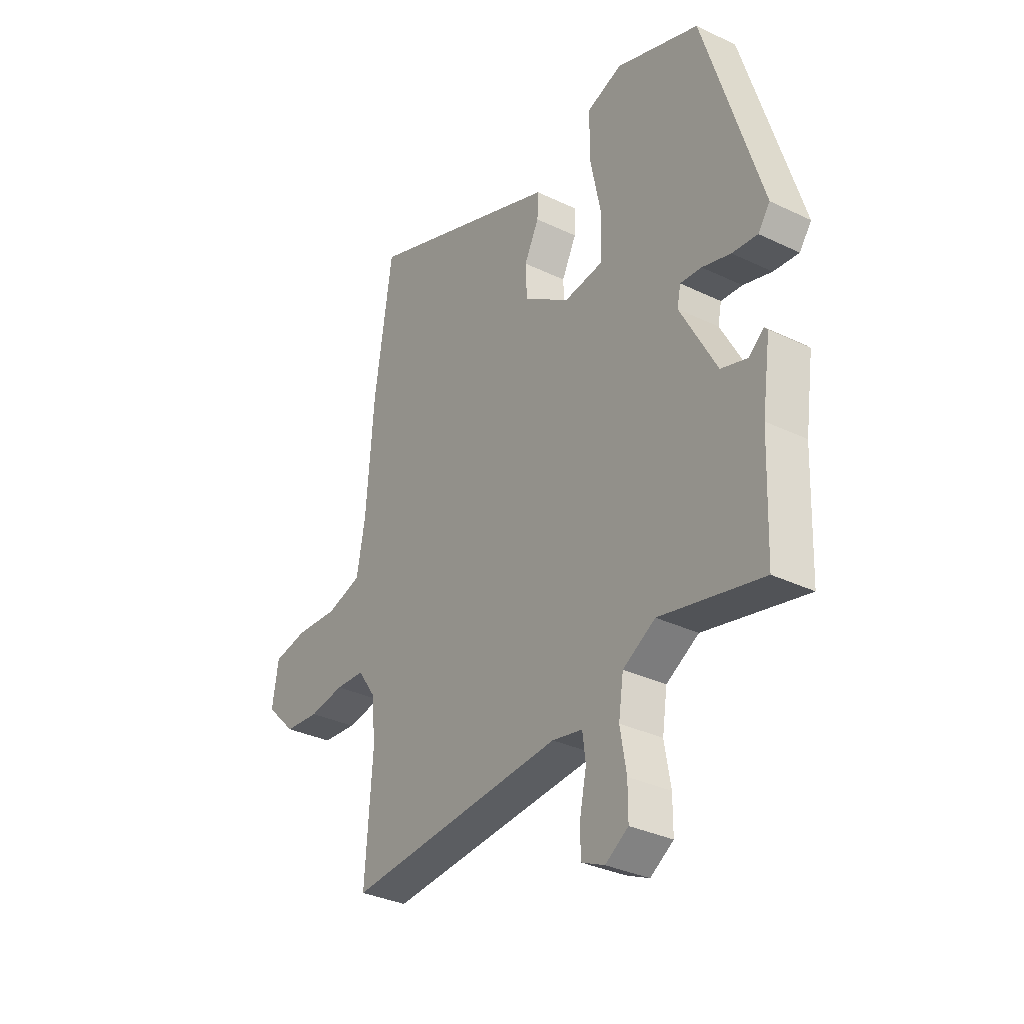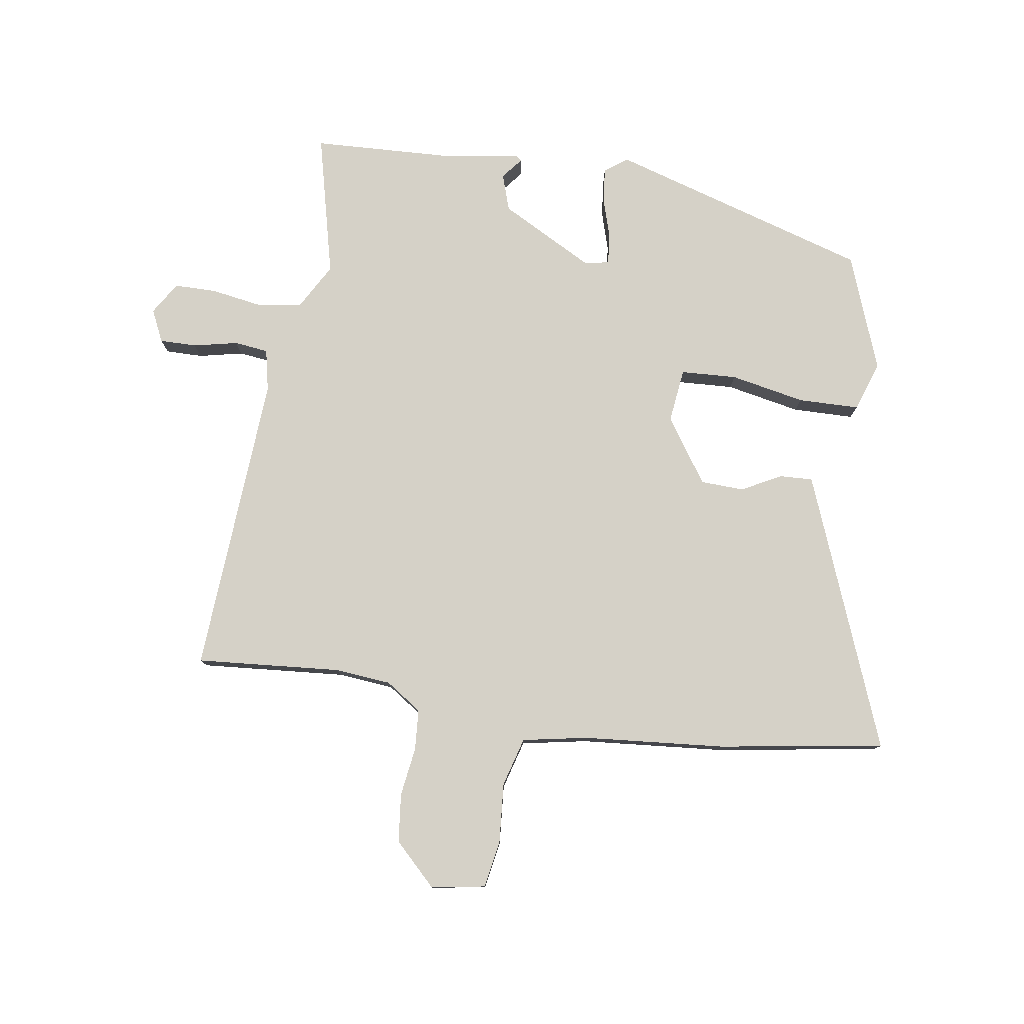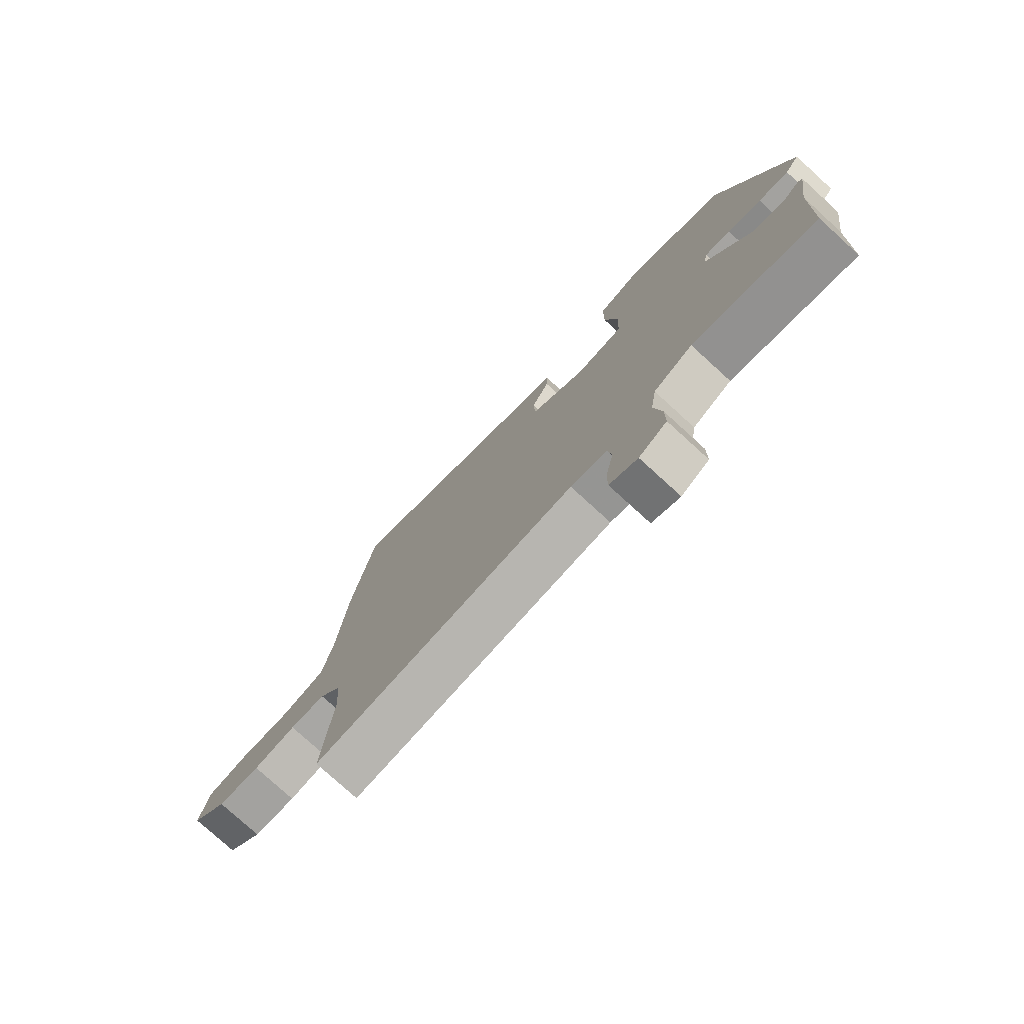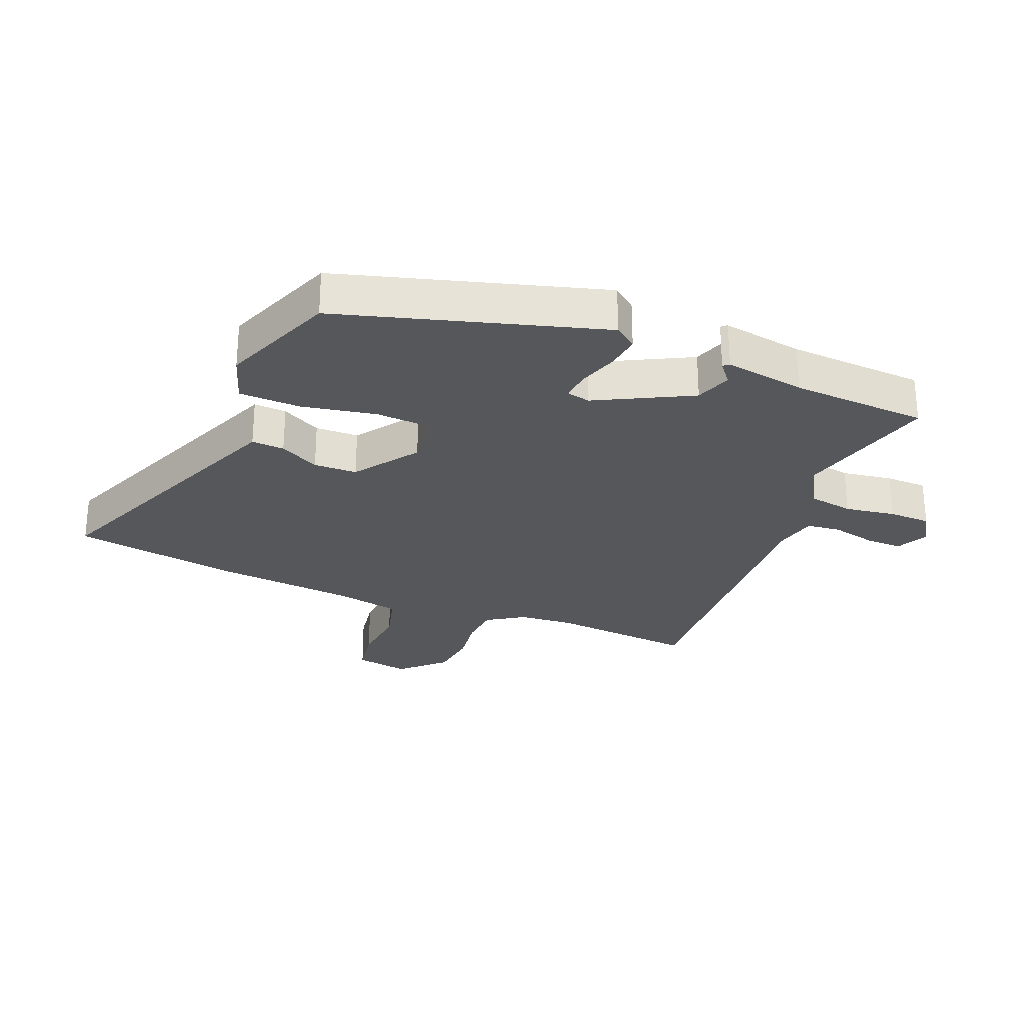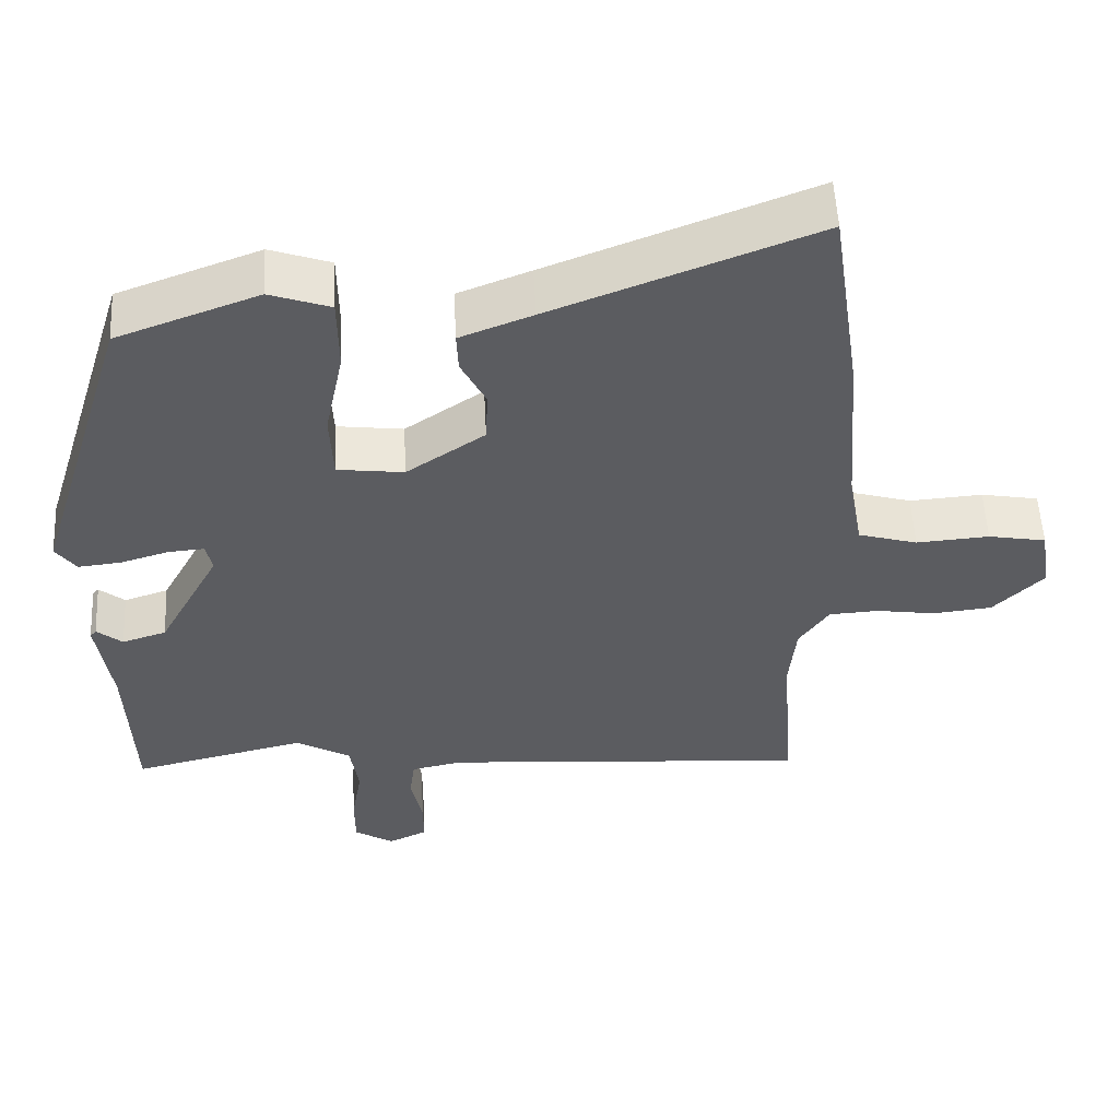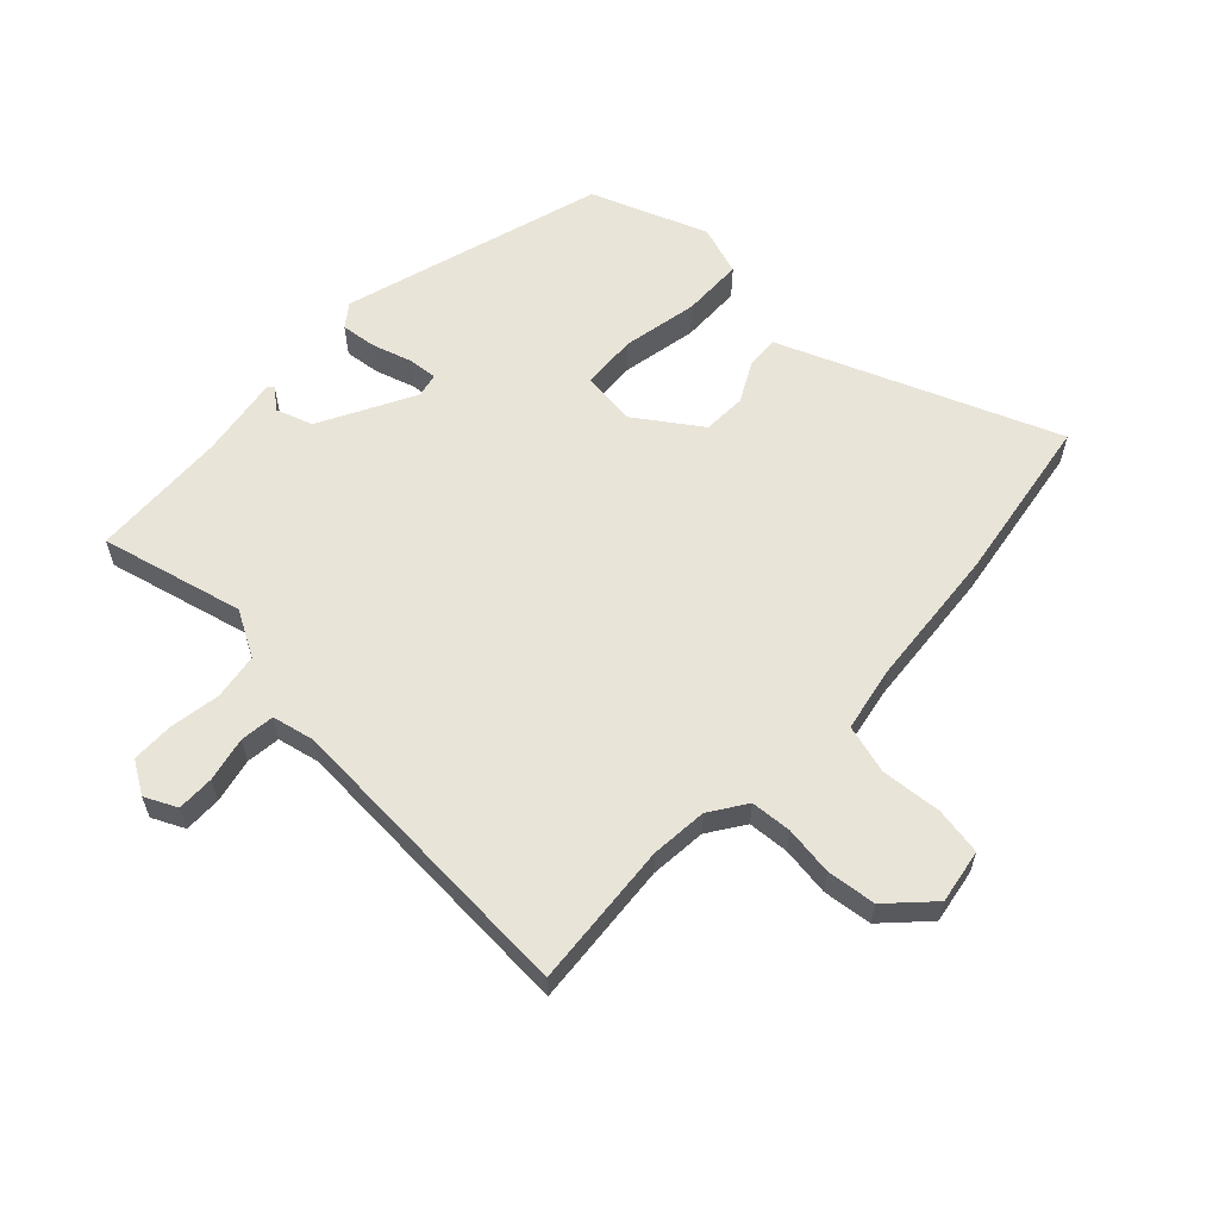
<metadata>
{"format":"obj","ext":"obj","renderer":"f3d","projection":"perspective","resolution":1024,"background":"white","views":[{"elev":-33.1,"azim":56.4,"up":"+Z"},{"elev":79.0,"azim":-81.8,"up":"+Y"},{"elev":-77.5,"azim":47.6,"up":"+Z"},{"elev":-27.2,"azim":66.8,"up":"+Y"},{"elev":54.4,"azim":177.1,"up":"+Z"},{"elev":60.2,"azim":-137.2,"up":"+Y"}]}
</metadata>
<code>
v 0.452 0.07 -0.504
v 0.221 0.07 -0.45
v 0.148 0.07 -0.492
v 0.137 0.07 -0.566
v 0.151 0.07 -0.648
v 0.151 0.07 -0.716
v 0.099 0.07 -0.749
v 0.047 0.07 -0.725
v 0.047 0.07 -0.665
v 0.062 0.07 -0.593
v 0.055 0.07 -0.538
v -0.013 0.07 -0.524
v -0.504 0.07 -0.559
v -0.487 0.07 -0.324
v -0.496 0.07 -0.233
v -0.536 0.07 -0.175
v -0.602 0.07 -0.171
v -0.681 0.07 -0.183
v -0.76 0.07 -0.175
v -0.827 0.07 -0.108
v -0.813 0.07 -0.02
v -0.736 0.07 -0.006
v -0.639 0.07 -0.013
v -0.56 0.07 0.01
v -0.541 0.07 0.115
v -0.523 0.07 0.345
v -0.483 0.07 0.615
v -0.134 0.07 0.481
v -0.038 0.07 0.444
v -0.04 0.07 0.391
v -0.073 0.07 0.326
v -0.07 0.07 0.256
v 0.034 0.07 0.186
v 0.122 0.07 0.197
v 0.126 0.07 0.288
v 0.101 0.07 0.409
v 0.102 0.07 0.508
v 0.182 0.07 0.536
v 0.37 0.07 0.467
v 0.5 0.07 0.047
v 0.473 0.07 0.01
v 0.416 0.07 0.016
v 0.352 0.07 0.035
v 0.304 0.07 0.039
v 0.296 0.07 0
v 0.378 0.07 -0.151
v 0.437 0.07 -0.17
v 0.471 0.07 -0.142
v 0.479 0.07 -0.151
v 0.46 0.07 -0.283
v 0.452 0 -0.504
v 0.221 0 -0.45
v 0.148 0 -0.492
v 0.137 0 -0.566
v 0.151 0 -0.648
v 0.151 0 -0.716
v 0.099 0 -0.749
v 0.047 0 -0.725
v 0.047 0 -0.665
v 0.062 0 -0.593
v 0.055 0 -0.538
v -0.013 0 -0.524
v -0.504 0 -0.559
v -0.487 0 -0.324
v -0.496 0 -0.233
v -0.536 0 -0.175
v -0.602 0 -0.171
v -0.681 0 -0.183
v -0.76 0 -0.175
v -0.827 0 -0.108
v -0.813 0 -0.02
v -0.736 0 -0.006
v -0.639 0 -0.013
v -0.56 0 0.01
v -0.541 0 0.115
v -0.523 0 0.345
v -0.483 0 0.615
v -0.134 0 0.481
v -0.038 0 0.444
v -0.04 0 0.391
v -0.073 0 0.326
v -0.07 0 0.256
v 0.034 0 0.186
v 0.122 0 0.197
v 0.126 0 0.288
v 0.101 0 0.409
v 0.102 0 0.508
v 0.182 0 0.536
v 0.37 0 0.467
v 0.5 0 0.047
v 0.473 0 0.01
v 0.416 0 0.016
v 0.352 0 0.035
v 0.304 0 0.039
v 0.296 0 0
v 0.378 0 -0.151
v 0.437 0 -0.17
v 0.471 0 -0.142
v 0.479 0 -0.151
v 0.46 0 -0.283
f 47 48 49 50
f 46 47 50 1
f 45 46 1 2
f 40 41 42 43
f 40 43 44
f 39 40 44
f 38 39 44 45
f 35 36 37 38
f 34 35 38 45
f 28 29 30 31
f 28 31 32
f 25 26 27 28
f 24 25 28 32
f 20 21 22 23
f 20 23 24
f 17 18 19 20
f 16 17 20 24
f 15 16 24 32
f 12 13 14
f 11 12 14 15
f 7 8 9 10
f 7 10 11
f 4 5 6 7
f 3 4 7 11
f 33 34 45 2
f 11 15 32 33
f 2 3 11 33
f 100 99 98 97
f 51 100 97 96
f 52 51 96 95
f 93 92 91 90
f 94 93 90
f 94 90 89
f 95 94 89 88
f 88 87 86 85
f 95 88 85 84
f 81 80 79 78
f 82 81 78
f 78 77 76 75
f 82 78 75 74
f 73 72 71 70
f 74 73 70
f 70 69 68 67
f 74 70 67 66
f 82 74 66 65
f 64 63 62
f 65 64 62 61
f 60 59 58 57
f 61 60 57
f 57 56 55 54
f 61 57 54 53
f 52 95 84 83
f 83 82 65 61
f 83 61 53 52
f 1 51 52 2
f 2 52 53 3
f 3 53 54 4
f 4 54 55 5
f 5 55 56 6
f 6 56 57 7
f 7 57 58 8
f 8 58 59 9
f 9 59 60 10
f 10 60 61 11
f 11 61 62 12
f 12 62 63 13
f 13 63 64 14
f 14 64 65 15
f 15 65 66 16
f 16 66 67 17
f 17 67 68 18
f 18 68 69 19
f 19 69 70 20
f 20 70 71 21
f 21 71 72 22
f 22 72 73 23
f 23 73 74 24
f 24 74 75 25
f 25 75 76 26
f 26 76 77 27
f 27 77 78 28
f 28 78 79 29
f 29 79 80 30
f 30 80 81 31
f 31 81 82 32
f 32 82 83 33
f 33 83 84 34
f 34 84 85 35
f 35 85 86 36
f 36 86 87 37
f 37 87 88 38
f 38 88 89 39
f 39 89 90 40
f 40 90 91 41
f 41 91 92 42
f 42 92 93 43
f 43 93 94 44
f 44 94 95 45
f 45 95 96 46
f 46 96 97 47
f 47 97 98 48
f 48 98 99 49
f 49 99 100 50
f 50 100 51 1

</code>
